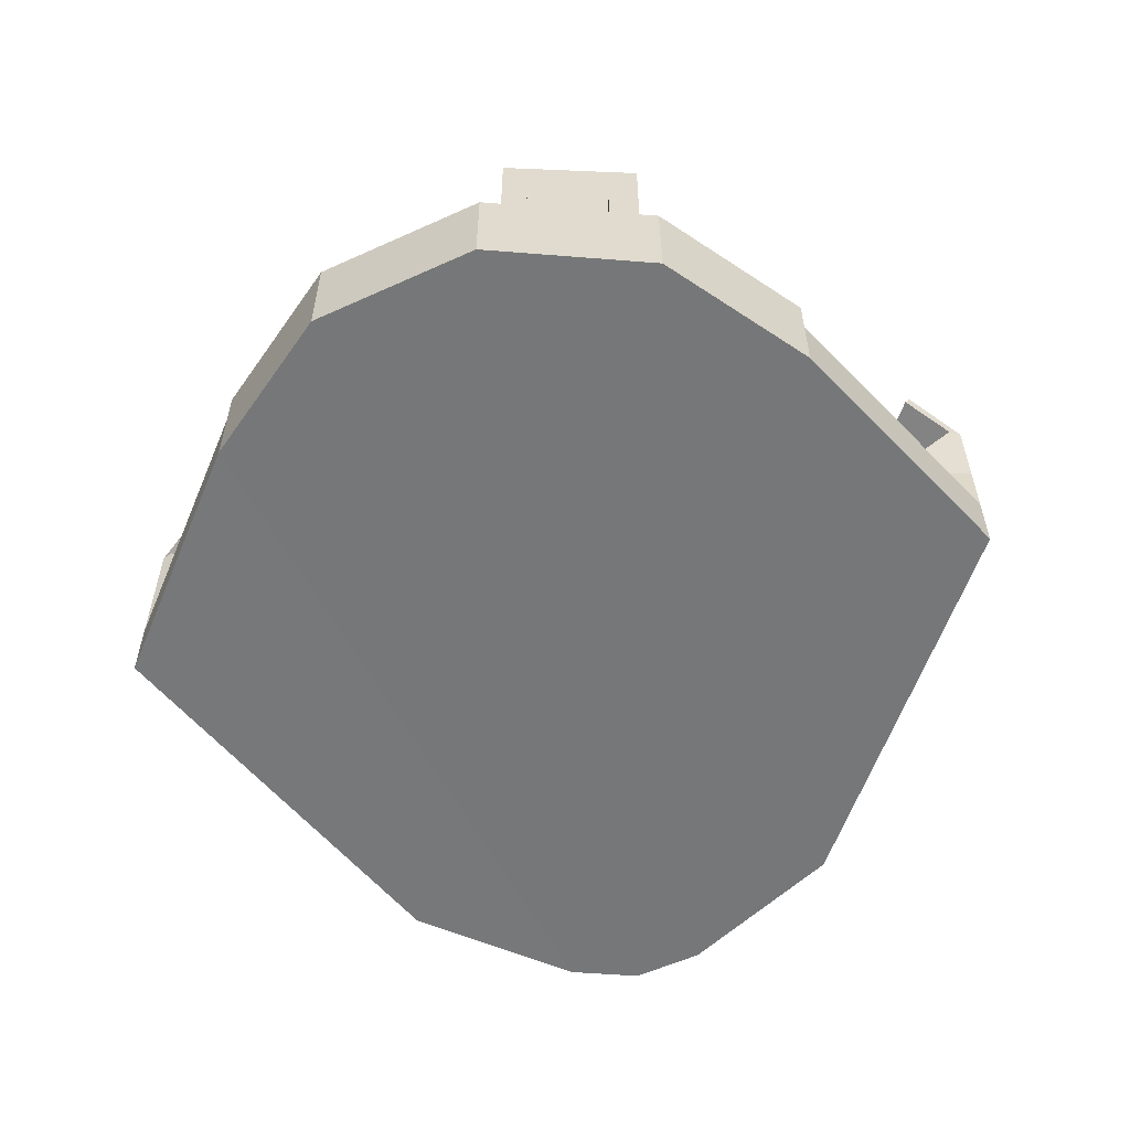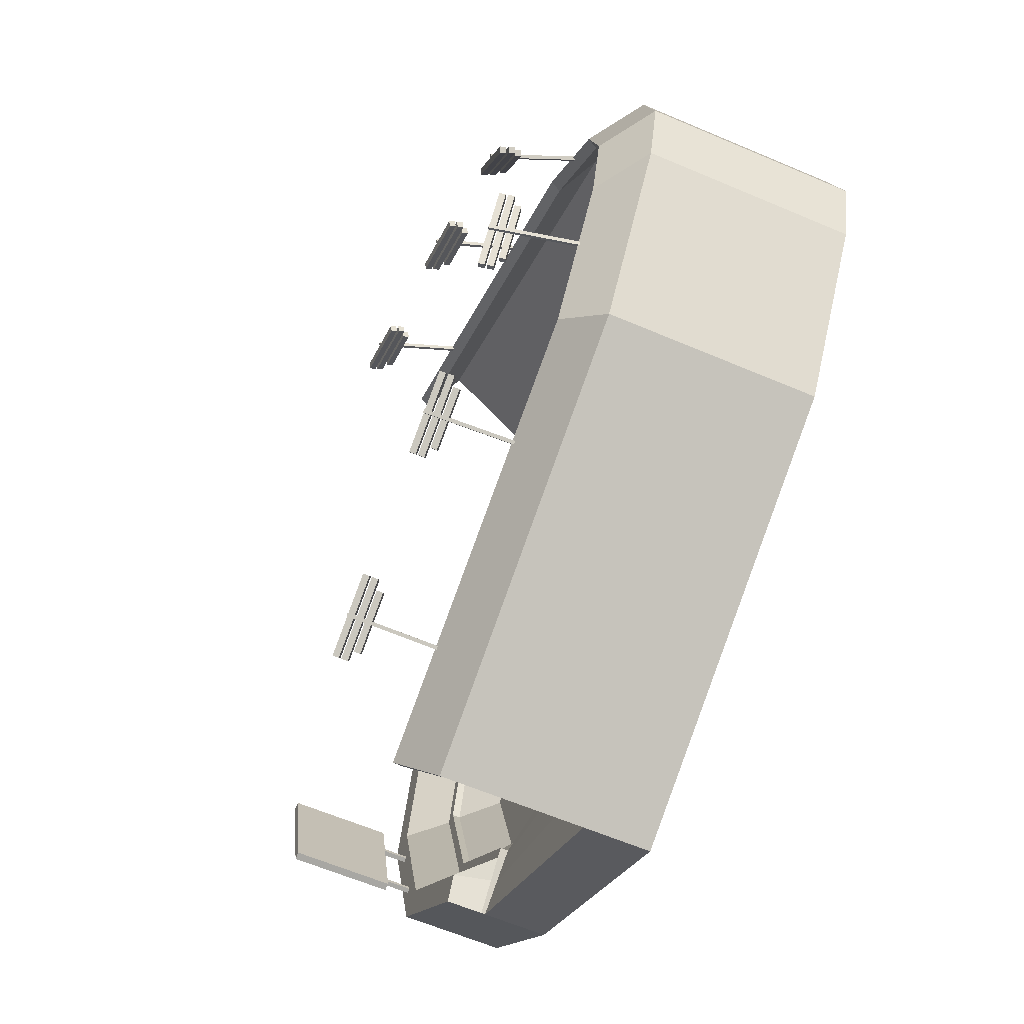
<metadata>
{"format":"obj","ext":"obj","renderer":"f3d","projection":"perspective","resolution":1024,"background":"white","views":[{"elev":-57.1,"azim":100.3,"up":"+Y"},{"elev":-62.2,"azim":-113.4,"up":"+Z"}]}
</metadata>
<code>
g default
v -6.248 0.9064 -6.559
v -5.974 0.9064 -5.952
v -5.974 1.573 -5.952
v -6.248 1.573 -6.559
v -9.049 1.573 -4.566
v -9.323 1.573 -5.173
v -9.049 0.9064 -4.566
v -9.323 0.9064 -5.173
v -17.88 4.474 0.3717
v -16.79 4.474 0.3717
v -16.79 5.217 0.3717
v -17.88 5.217 0.3717
v -16.79 5.217 -0.3717
v -17.88 5.217 -0.3717
v -16.79 4.474 -0.3717
v -17.88 4.474 -0.3717
v -16.86 4.474 0.2779
v -16.86 4.474 -0.2779
v -16.86 5.121 -0.2779
v -16.86 5.121 0.2779
v -16.79 5.147 -0.3014
v -16.79 4.474 -0.3014
v -16.79 5.147 0.3014
v -16.79 4.474 0.3014
v 12.13 5.103 -0.4976
v 12.41 5.103 -0.5611
v 12.13 8.958 -0.4976
v 12.41 8.958 -0.5611
v 11 8.958 -5.438
v 11.28 8.958 -5.502
v 11 5.103 -5.438
v 11.28 5.103 -5.502
v 11.53 3.965 -4.404
v 11.71 3.965 -4.445
v 11.53 6.959 -4.404
v 11.71 6.959 -4.445
v 11.49 6.959 -4.584
v 11.67 6.959 -4.625
v 11.49 3.965 -4.584
v 11.67 3.965 -4.625
v 12.2 3.965 -1.479
v 12.38 3.965 -1.52
v 12.2 6.959 -1.479
v 12.38 6.959 -1.52
v 12.16 6.959 -1.659
v 12.34 6.959 -1.7
v 12.16 3.965 -1.659
v 12.34 3.965 -1.7
v 9.082 1.066 -1e-06
v 10.44 2.347 -1e-06
v 10.44 2.649 -1e-06
v 12.22 4.014 -1e-06
v 13.32 4.014 -1e-06
v 13.32 0.07901 -1e-06
v 13.32 2.496 -1e-06
v 13.32 2.649 -1e-06
v -11.55 1.066 -1e-06
v -13.73 2.347 -1e-06
v -16.28 4.491 -1e-06
v -17.06 4.491 -1e-06
v -20.31 7.595 -1e-06
v -18.66 8.773 -1e-06
v -18.88 9.173 -1e-06
v -20.91 7.847 -1e-06
v -20.91 4.815 -1e-06
v -20.91 2.608 -1e-06
v -20.91 0.133 -1e-06
v 0.1393 1.066 -8.927
v 4.611 1.066 -7.731
v 7.884 1.066 -4.463
v -9.647 1.066 -4.463
v 0.06643 2.347 -10.36
v 5.254 2.347 -8.969
v 9.051 2.347 -5.178
v -10.48 2.347 -5.178
v -11.08 2.347 -5.373
v -0.1423 2.365 -11.12
v -12.88 4.491 -6.395
v -0.6395 4.491 -12.79
v -13.48 4.491 -6.652
v -0.8778 4.491 -13.3
v -15.8 7.648 -8.008
v -1.309 7.648 -16.02
v -14.52 8.685 -6.713
v -0.2151 8.646 -14.49
v -14.69 9.083 -6.895
v -0.3463 9.059 -14.68
v -16.17 7.868 -8.483
v -1.598 7.789 -16.45
v 5.254 2.649 -8.969
v 9.051 2.649 -5.178
v 6.555 4.014 -9.788
v 10.7 4.014 -5.651
v 7.073 4.014 -10.8
v 11.65 4.014 -6.236
v 11.65 2.496 -6.236
v 7.073 2.496 -10.8
v 7.073 0.07901 -10.8
v 11.65 0.07901 -6.236
v -16.17 4.802 -8.483
v -1.598 4.723 -16.45
v -10.84 1.066 -2.686
v -13.05 2.347 -1e-06
v -12.35 2.347 -2.689
v -13.02 2.347 -2.686
v -15.57 4.491 -2.686
v -16.35 4.491 -2.686
v -19.6 7.595 -2.686
v -17.95 8.773 -2.686
v -18.17 9.173 -2.686
v -20.2 7.847 -2.686
v -20.2 4.815 -2.686
v -20.2 2.608 -2.686
v -16.17 2.575 -8.483
v -1.598 2.496 -16.45
v -20.2 0.133 -2.686
v -16.17 0.07901 -8.483
v -1.598 0 -16.45
v -0.7656 2.421 -13.4
v 11.65 2.649 -6.236
v 7.073 2.649 -10.8
v 6.163 2.421 -9.885
v 6.163 2.649 -9.885
v 10.87 2.649 -1e-06
v 9.434 2.649 -5.335
v 5.522 2.649 -9.24
v 5.501 2.367 -9.217
v 0.1393 1.066 8.927
v 4.611 1.066 7.731
v 7.884 1.066 4.463
v -9.647 1.066 4.463
v 5.254 2.347 8.969
v 0.06643 2.347 10.36
v 9.051 2.347 5.178
v -10.48 2.347 5.178
v -0.1423 2.365 11.12
v -11.08 2.347 5.373
v -0.6395 4.491 12.79
v -12.88 4.491 6.395
v -0.8778 4.491 13.3
v -13.48 4.491 6.652
v -1.309 7.648 16.02
v -15.8 7.648 8.008
v -0.2151 8.646 14.49
v -14.52 8.685 6.713
v -0.3463 9.059 14.68
v -14.69 9.083 6.895
v -1.598 7.789 16.45
v -16.17 7.868 8.483
v 9.051 2.649 5.178
v 5.254 2.649 8.969
v 9.434 2.649 5.335
v 5.522 2.649 9.24
v 6.555 4.014 9.788
v 10.7 4.014 5.651
v 11.65 4.014 6.236
v 7.073 4.014 10.8
v 11.65 2.496 6.236
v 11.65 0.07901 6.236
v 7.073 0.07901 10.8
v 7.073 2.496 10.8
v -1.598 4.723 16.45
v -16.17 4.802 8.483
v -10.84 1.066 2.686
v -12.35 2.347 2.689
v -13.02 2.347 2.686
v -15.57 4.491 2.686
v -16.35 4.491 2.686
v -19.6 7.595 2.686
v -17.95 8.773 2.686
v -18.17 9.173 2.686
v -20.2 7.847 2.686
v -20.2 4.815 2.686
v -20.2 2.608 2.686
v -16.17 2.575 8.483
v -1.598 2.496 16.45
v -20.2 0.133 2.686
v -16.17 0.07901 8.483
v -1.598 0 16.45
v -0.7656 2.421 13.4
v 11.65 2.649 6.236
v 7.073 2.649 10.8
v 6.163 2.421 9.885
v 6.163 2.649 9.885
v 5.501 2.367 9.217
v -6.248 0.9064 6.559
v -5.974 0.9064 5.952
v -6.248 1.573 6.559
v -5.974 1.573 5.952
v -9.323 1.573 5.173
v -9.049 1.573 4.566
v -9.323 0.9064 5.173
v -9.049 0.9064 4.566
v -14.57 2.268 0.3717
v -13.48 2.268 0.3717
v -13.48 3.011 0.3717
v -14.57 3.011 0.3717
v -13.48 3.011 -0.3717
v -14.57 3.011 -0.3717
v -13.48 2.268 -0.3717
v -14.57 2.268 -0.3717
v -13.55 2.268 0.2779
v -13.55 2.268 -0.2779
v -13.55 2.915 -0.2779
v -13.55 2.915 0.2779
v -13.48 2.941 -0.3014
v -13.48 2.268 -0.3014
v -13.48 2.941 0.3014
v -13.48 2.268 0.3014
v -4.071 2.268 -9.834
v -3.559 2.268 -8.867
v -3.559 3.011 -8.867
v -4.071 3.011 -9.834
v -2.902 3.011 -9.215
v -3.414 3.011 -10.18
v -2.902 2.268 -9.215
v -3.414 2.268 -10.18
v -3.508 2.268 -8.97
v -3.016 2.268 -9.23
v -3.016 2.915 -9.23
v -3.508 2.915 -8.97
v -2.964 2.941 -9.182
v -2.964 2.268 -9.182
v -3.497 2.941 -8.9
v -3.497 2.268 -8.9
v -5.184 4.474 -11.94
v -4.673 4.474 -10.97
v -4.673 5.217 -10.97
v -5.184 5.217 -11.94
v -4.016 5.217 -11.32
v -4.527 5.217 -12.29
v -4.016 4.474 -11.32
v -4.527 4.474 -12.29
v -4.621 4.474 -11.08
v -4.13 4.474 -11.34
v -4.13 5.121 -11.34
v -4.621 5.121 -11.08
v -4.078 5.147 -11.29
v -4.078 4.474 -11.29
v -4.611 5.147 -11.01
v -4.611 4.474 -11.01
v -10.65 2.268 -6.474
v -10.14 2.268 -5.508
v -10.14 3.011 -5.508
v -10.65 3.011 -6.474
v -9.485 3.011 -5.856
v -9.996 3.011 -6.822
v -9.485 2.268 -5.856
v -9.996 2.268 -6.822
v -10.09 2.268 -5.611
v -9.599 2.268 -5.871
v -9.599 2.915 -5.871
v -10.09 2.915 -5.611
v -9.547 2.941 -5.823
v -9.547 2.268 -5.823
v -10.08 2.941 -5.541
v -10.08 2.268 -5.541
v -11.77 4.474 -8.58
v -11.26 4.474 -7.613
v -11.26 5.217 -7.613
v -11.77 5.217 -8.58
v -10.6 5.217 -7.961
v -11.11 5.217 -8.927
v -10.6 4.474 -7.961
v -11.11 4.474 -8.927
v -11.2 4.474 -7.716
v -10.71 4.474 -7.976
v -10.71 5.121 -7.976
v -11.2 5.121 -7.716
v -10.66 5.147 -7.928
v -10.66 4.474 -7.928
v -11.19 5.147 -7.646
v -11.19 4.474 -7.646
v -4.071 2.268 9.834
v -3.559 2.268 8.867
v -3.559 3.011 8.867
v -4.071 3.011 9.834
v -2.902 3.011 9.215
v -3.414 3.011 10.18
v -2.902 2.268 9.215
v -3.414 2.268 10.18
v -3.508 2.268 8.97
v -3.016 2.268 9.23
v -3.016 2.915 9.23
v -3.508 2.915 8.97
v -2.964 2.941 9.182
v -2.964 2.268 9.182
v -3.497 2.941 8.9
v -3.497 2.268 8.9
v -5.184 4.474 11.94
v -4.673 4.474 10.97
v -4.673 5.217 10.97
v -5.184 5.217 11.94
v -4.016 5.217 11.32
v -4.527 5.217 12.29
v -4.016 4.474 11.32
v -4.527 4.474 12.29
v -4.621 4.474 11.08
v -4.13 4.474 11.34
v -4.13 5.121 11.34
v -4.621 5.121 11.08
v -4.078 5.147 11.29
v -4.078 4.474 11.29
v -4.611 5.147 11.01
v -4.611 4.474 11.01
v -10.65 2.268 6.474
v -10.14 2.268 5.508
v -10.14 3.011 5.508
v -10.65 3.011 6.474
v -9.485 3.011 5.856
v -9.996 3.011 6.822
v -9.485 2.268 5.856
v -9.996 2.268 6.822
v -10.09 2.268 5.611
v -9.599 2.268 5.871
v -9.599 2.915 5.871
v -10.09 2.915 5.611
v -9.547 2.941 5.823
v -9.547 2.268 5.823
v -10.08 2.941 5.541
v -10.08 2.268 5.541
v -11.77 4.474 8.58
v -11.26 4.474 7.613
v -11.26 5.217 7.613
v -11.77 5.217 8.58
v -10.6 5.217 7.961
v -11.11 5.217 8.927
v -10.6 4.474 7.961
v -11.11 4.474 8.927
v -11.2 4.474 7.716
v -10.71 4.474 7.976
v -10.71 5.121 7.976
v -11.2 5.121 7.716
v -10.66 5.147 7.928
v -10.66 4.474 7.928
v -11.19 5.147 7.646
v -11.19 4.474 7.646
v -14.81 11.92 4.928
v -14.64 11.83 4.788
v -14.57 12.06 4.734
v -14.75 12.14 4.874
v -16.46 12.06 2.364
v -16.63 12.14 2.503
v -16.52 11.83 2.418
v -16.7 11.92 2.557
v -14.91 11.61 5.002
v -14.73 11.52 4.863
v -14.66 11.75 4.809
v -14.84 11.84 4.948
v -16.55 11.75 2.438
v -16.72 11.84 2.578
v -16.62 11.52 2.492
v -16.79 11.61 2.632
v -15.24 11.3 4.777
v -15.06 11.22 4.637
v -15 11.44 4.583
v -15.17 11.53 4.723
v -16.4 11.44 2.812
v -16.58 11.53 2.952
v -16.47 11.22 2.866
v -16.65 11.3 3.006
v -16.76 8.86 4.623
v -16.66 8.811 4.545
v -15.65 12.14 3.741
v -15.75 12.19 3.82
v -15.73 12.14 3.636
v -15.83 12.19 3.714
v -16.74 8.811 4.439
v -16.84 8.86 4.517
v -8.807 11.92 8.792
v -8.699 11.83 8.596
v -8.657 12.06 8.52
v -8.765 12.14 8.716
v -11.31 12.06 7.057
v -11.42 12.14 7.253
v -11.35 11.83 7.133
v -11.46 11.92 7.329
v -8.865 11.61 8.897
v -8.756 11.52 8.701
v -8.714 11.75 8.625
v -8.823 11.84 8.821
v -11.37 11.75 7.161
v -11.47 11.84 7.358
v -11.41 11.52 7.237
v -11.52 11.61 7.434
v -9.258 11.3 8.817
v -9.149 11.22 8.62
v -9.107 11.44 8.544
v -9.216 11.53 8.741
v -11.09 11.44 7.451
v -11.2 11.53 7.647
v -11.13 11.22 7.527
v -11.24 11.3 7.723
v -10.72 8.86 9.257
v -10.66 8.811 9.147
v -10.03 12.14 8.017
v -10.09 12.19 8.127
v -10.15 12.14 7.952
v -10.21 12.19 8.062
v -10.77 8.811 9.082
v -10.83 8.86 9.192
v -2.145 11.92 12.36
v -2.036 11.83 12.16
v -1.994 12.06 12.08
v -2.103 12.14 12.28
v -4.645 12.06 10.62
v -4.754 12.14 10.82
v -4.687 11.83 10.7
v -4.796 11.92 10.89
v -2.202 11.61 12.46
v -2.094 11.52 12.26
v -2.052 11.75 12.19
v -2.16 11.84 12.38
v -4.703 11.75 10.72
v -4.811 11.84 10.92
v -4.745 11.52 10.8
v -4.853 11.61 11
v -2.595 11.3 12.38
v -2.487 11.22 12.18
v -2.445 11.44 12.11
v -2.553 11.53 12.3
v -4.426 11.44 11.01
v -4.534 11.53 11.21
v -4.468 11.22 11.09
v -4.576 11.3 11.29
v -4.054 8.86 12.82
v -3.993 8.811 12.71
v -3.369 12.14 11.58
v -3.43 12.19 11.69
v -3.487 12.14 11.52
v -3.548 12.19 11.63
v -4.111 8.811 12.65
v -4.172 8.86 12.76
v -14.81 11.92 -4.928
v -14.64 11.83 -4.788
v -14.57 12.06 -4.734
v -14.75 12.14 -4.874
v -16.46 12.06 -2.364
v -16.63 12.14 -2.503
v -16.52 11.83 -2.418
v -16.7 11.92 -2.557
v -14.91 11.61 -5.002
v -14.73 11.52 -4.863
v -14.66 11.75 -4.809
v -14.84 11.84 -4.948
v -16.55 11.75 -2.438
v -16.72 11.84 -2.578
v -16.62 11.52 -2.492
v -16.79 11.61 -2.632
v -15.24 11.3 -4.777
v -15.06 11.22 -4.637
v -15 11.44 -4.583
v -15.17 11.53 -4.723
v -16.4 11.44 -2.812
v -16.58 11.53 -2.952
v -16.47 11.22 -2.866
v -16.65 11.3 -3.006
v -16.76 8.86 -4.623
v -16.66 8.811 -4.545
v -15.65 12.14 -3.741
v -15.75 12.19 -3.82
v -15.73 12.14 -3.636
v -15.83 12.19 -3.714
v -16.74 8.811 -4.439
v -16.84 8.86 -4.517
v -8.807 11.92 -8.792
v -8.699 11.83 -8.596
v -8.657 12.06 -8.52
v -8.765 12.14 -8.716
v -11.31 12.06 -7.057
v -11.42 12.14 -7.253
v -11.35 11.83 -7.133
v -11.46 11.92 -7.329
v -8.865 11.61 -8.897
v -8.756 11.52 -8.701
v -8.714 11.75 -8.625
v -8.823 11.84 -8.821
v -11.37 11.75 -7.161
v -11.47 11.84 -7.358
v -11.41 11.52 -7.237
v -11.52 11.61 -7.434
v -9.258 11.3 -8.817
v -9.149 11.22 -8.62
v -9.107 11.44 -8.544
v -9.216 11.53 -8.741
v -11.09 11.44 -7.451
v -11.2 11.53 -7.647
v -11.13 11.22 -7.527
v -11.24 11.3 -7.723
v -10.72 8.86 -9.257
v -10.66 8.811 -9.147
v -10.03 12.14 -8.017
v -10.09 12.19 -8.127
v -10.15 12.14 -7.952
v -10.21 12.19 -8.062
v -10.77 8.811 -9.082
v -10.83 8.86 -9.192
v -2.145 11.92 -12.36
v -2.036 11.83 -12.16
v -1.994 12.06 -12.08
v -2.103 12.14 -12.28
v -4.645 12.06 -10.62
v -4.754 12.14 -10.82
v -4.687 11.83 -10.7
v -4.796 11.92 -10.89
v -2.202 11.61 -12.46
v -2.094 11.52 -12.26
v -2.052 11.75 -12.19
v -2.16 11.84 -12.38
v -4.703 11.75 -10.72
v -4.811 11.84 -10.92
v -4.745 11.52 -10.8
v -4.853 11.61 -11
v -2.595 11.3 -12.38
v -2.487 11.22 -12.18
v -2.445 11.44 -12.11
v -2.553 11.53 -12.3
v -4.426 11.44 -11.01
v -4.534 11.53 -11.21
v -4.468 11.22 -11.09
v -4.576 11.3 -11.29
v -4.054 8.86 -12.82
v -3.993 8.811 -12.71
v -3.369 12.14 -11.58
v -3.43 12.19 -11.69
v -3.487 12.14 -11.52
v -3.548 12.19 -11.63
v -4.111 8.811 -12.65
v -4.172 8.86 -12.76
g Ballpark_mesh
f 1 4 3 2
f 4 6 5 3
f 6 8 7 5
f 8 1 2 7
f 2 3 5 7
f 8 6 4 1
f 9 10 11 12
f 12 11 13 14
f 14 13 15 16
f 17 18 19 20
f 15 13 21 22
f 13 11 23 21
f 11 10 24 23
f 22 21 19 18
f 21 23 20 19
f 23 24 17 20
f 25 26 28 27
f 27 28 30 29
f 29 30 32 31
f 31 32 26 25
f 26 32 30 28
f 31 25 27 29
f 33 34 36 35
f 35 36 38 37
f 37 38 40 39
f 34 40 38 36
f 39 33 35 37
f 41 42 44 43
f 43 44 46 45
f 45 46 48 47
f 42 48 46 44
f 47 41 43 45
f 69 73 72 68
f 70 74 73 69
f 49 50 74 70
f 68 72 75 71
f 72 77 76 75
f 77 79 78 76
f 79 81 80 78
f 81 83 82 80
f 83 85 84 82
f 85 87 86 84
f 87 89 88 86
f 74 91 90 73
f 50 51 91 74
f 91 125 126 90
f 51 124 125 91
f 92 93 95 94
f 95 93 52 53
f 96 99 98 97
f 55 54 99 96
f 89 101 100 88
f 102 104 103 57
f 104 105 58 103
f 105 106 59 58
f 106 107 60 59
f 107 108 61 60
f 108 109 62 61
f 109 110 63 62
f 110 111 64 63
f 111 112 65 64
f 75 104 102 71
f 75 76 105 104
f 76 78 106 105
f 78 80 107 106
f 80 82 108 107
f 82 84 109 108
f 84 86 110 109
f 86 88 111 110
f 88 100 112 111
f 83 89 87 85
f 112 113 66 65
f 100 114 113 112
f 101 115 114 100
f 81 101 89 83
f 113 116 67 66
f 114 117 116 113
f 115 118 117 114
f 77 119 81 79
f 56 55 96 120
f 120 96 97 121
f 98 118 115 97
f 115 119 122 97
f 53 56 120 95
f 95 120 121 94
f 97 122 123 121
f 121 123 92 94
f 119 115 101 81
f 126 127 73 90
f 73 127 77 72
f 125 124 52 93
f 126 125 93 92
f 123 126 92
f 122 127 126 123
f 119 77 127 122
f 102 69 68 71
f 129 128 133 132
f 130 129 132 134
f 49 130 134 50
f 128 131 135 133
f 133 135 137 136
f 136 137 139 138
f 138 139 141 140
f 140 141 143 142
f 142 143 145 144
f 144 145 147 146
f 146 147 149 148
f 134 132 151 150
f 50 134 150 51
f 150 151 153 152
f 51 150 152 124
f 154 157 156 155
f 156 53 52 155
f 158 161 160 159
f 55 158 159 54
f 148 149 163 162
f 164 57 103 165
f 165 103 58 166
f 166 58 59 167
f 167 59 60 168
f 168 60 61 169
f 169 61 62 170
f 170 62 63 171
f 171 63 64 172
f 172 64 65 173
f 135 131 164 165
f 135 165 166 137
f 137 166 167 139
f 139 167 168 141
f 141 168 169 143
f 143 169 170 145
f 145 170 171 147
f 147 171 172 149
f 149 172 173 163
f 142 144 146 148
f 173 65 66 174
f 163 173 174 175
f 162 163 175 176
f 140 142 148 162
f 177 67 116 54
f 174 66 67 177
f 175 174 177 178
f 176 175 178 179
f 136 138 140 180
f 56 181 158 55
f 181 182 161 158
f 160 161 176 179
f 176 161 183 180
f 53 156 181 56
f 156 157 182 181
f 161 182 184 183
f 182 157 154 184
f 180 140 162 176
f 153 151 132 185
f 132 133 136 185
f 152 155 52 124
f 153 154 155 152
f 184 154 153
f 183 184 153 185
f 180 183 185 136
f 186 187 189 188
f 188 189 191 190
f 190 191 193 192
f 192 193 187 186
f 187 193 191 189
f 192 186 188 190
f 54 116 98 99
f 177 160 179 178
f 177 54 159 160
f 98 116 117 118
f 164 129 130 49
f 164 49 102 57
f 131 128 129 164
f 102 49 70 69
f 194 195 196 197
f 197 196 198 199
f 199 198 200 201
f 202 203 204 205
f 200 198 206 207
f 198 196 208 206
f 196 195 209 208
f 207 206 204 203
f 206 208 205 204
f 208 209 202 205
f 210 211 212 213
f 213 212 214 215
f 215 214 216 217
f 218 219 220 221
f 216 214 222 223
f 214 212 224 222
f 212 211 225 224
f 223 222 220 219
f 222 224 221 220
f 224 225 218 221
f 226 227 228 229
f 229 228 230 231
f 231 230 232 233
f 234 235 236 237
f 232 230 238 239
f 230 228 240 238
f 228 227 241 240
f 239 238 236 235
f 238 240 237 236
f 240 241 234 237
f 242 243 244 245
f 245 244 246 247
f 247 246 248 249
f 250 251 252 253
f 248 246 254 255
f 246 244 256 254
f 244 243 257 256
f 255 254 252 251
f 254 256 253 252
f 256 257 250 253
f 258 259 260 261
f 261 260 262 263
f 263 262 264 265
f 266 267 268 269
f 264 262 270 271
f 262 260 272 270
f 260 259 273 272
f 271 270 268 267
f 270 272 269 268
f 272 273 266 269
f 274 277 276 275
f 277 279 278 276
f 279 281 280 278
f 282 285 284 283
f 280 287 286 278
f 278 286 288 276
f 276 288 289 275
f 287 283 284 286
f 286 284 285 288
f 288 285 282 289
f 290 293 292 291
f 293 295 294 292
f 295 297 296 294
f 298 301 300 299
f 296 303 302 294
f 294 302 304 292
f 292 304 305 291
f 303 299 300 302
f 302 300 301 304
f 304 301 298 305
f 306 309 308 307
f 309 311 310 308
f 311 313 312 310
f 314 317 316 315
f 312 319 318 310
f 310 318 320 308
f 308 320 321 307
f 319 315 316 318
f 318 316 317 320
f 320 317 314 321
f 322 325 324 323
f 325 327 326 324
f 327 329 328 326
f 330 333 332 331
f 328 335 334 326
f 326 334 336 324
f 324 336 337 323
f 335 331 332 334
f 334 332 333 336
f 336 333 330 337
f 338 339 340 341
f 341 340 342 343
f 343 342 344 345
f 345 344 339 338
f 339 344 342 340
f 345 338 341 343
f 346 347 348 349
f 349 348 350 351
f 351 350 352 353
f 353 352 347 346
f 347 352 350 348
f 353 346 349 351
f 354 355 356 357
f 357 356 358 359
f 359 358 360 361
f 361 360 355 354
f 355 360 358 356
f 361 354 357 359
f 362 363 364 365
f 365 364 366 367
f 367 366 368 369
f 368 366 364 363
f 367 369 362 365
f 370 371 372 373
f 373 372 374 375
f 375 374 376 377
f 377 376 371 370
f 371 376 374 372
f 377 370 373 375
f 378 379 380 381
f 381 380 382 383
f 383 382 384 385
f 385 384 379 378
f 379 384 382 380
f 385 378 381 383
f 386 387 388 389
f 389 388 390 391
f 391 390 392 393
f 393 392 387 386
f 387 392 390 388
f 393 386 389 391
f 394 395 396 397
f 397 396 398 399
f 399 398 400 401
f 400 398 396 395
f 399 401 394 397
f 402 403 404 405
f 405 404 406 407
f 407 406 408 409
f 409 408 403 402
f 403 408 406 404
f 409 402 405 407
f 410 411 412 413
f 413 412 414 415
f 415 414 416 417
f 417 416 411 410
f 411 416 414 412
f 417 410 413 415
f 418 419 420 421
f 421 420 422 423
f 423 422 424 425
f 425 424 419 418
f 419 424 422 420
f 425 418 421 423
f 426 427 428 429
f 429 428 430 431
f 431 430 432 433
f 432 430 428 427
f 431 433 426 429
f 434 437 436 435
f 437 439 438 436
f 439 441 440 438
f 441 434 435 440
f 435 436 438 440
f 441 439 437 434
f 442 445 444 443
f 445 447 446 444
f 447 449 448 446
f 449 442 443 448
f 443 444 446 448
f 449 447 445 442
f 450 453 452 451
f 453 455 454 452
f 455 457 456 454
f 457 450 451 456
f 451 452 454 456
f 457 455 453 450
f 458 461 460 459
f 461 463 462 460
f 463 465 464 462
f 464 459 460 462
f 463 461 458 465
f 466 469 468 467
f 469 471 470 468
f 471 473 472 470
f 473 466 467 472
f 467 468 470 472
f 473 471 469 466
f 474 477 476 475
f 477 479 478 476
f 479 481 480 478
f 481 474 475 480
f 475 476 478 480
f 481 479 477 474
f 482 485 484 483
f 485 487 486 484
f 487 489 488 486
f 489 482 483 488
f 483 484 486 488
f 489 487 485 482
f 490 493 492 491
f 493 495 494 492
f 495 497 496 494
f 496 491 492 494
f 495 493 490 497
f 498 501 500 499
f 501 503 502 500
f 503 505 504 502
f 505 498 499 504
f 499 500 502 504
f 505 503 501 498
f 506 509 508 507
f 509 511 510 508
f 511 513 512 510
f 513 506 507 512
f 507 508 510 512
f 513 511 509 506
f 514 517 516 515
f 517 519 518 516
f 519 521 520 518
f 521 514 515 520
f 515 516 518 520
f 521 519 517 514
f 522 525 524 523
f 525 527 526 524
f 527 529 528 526
f 528 523 524 526
f 527 525 522 529

</code>
